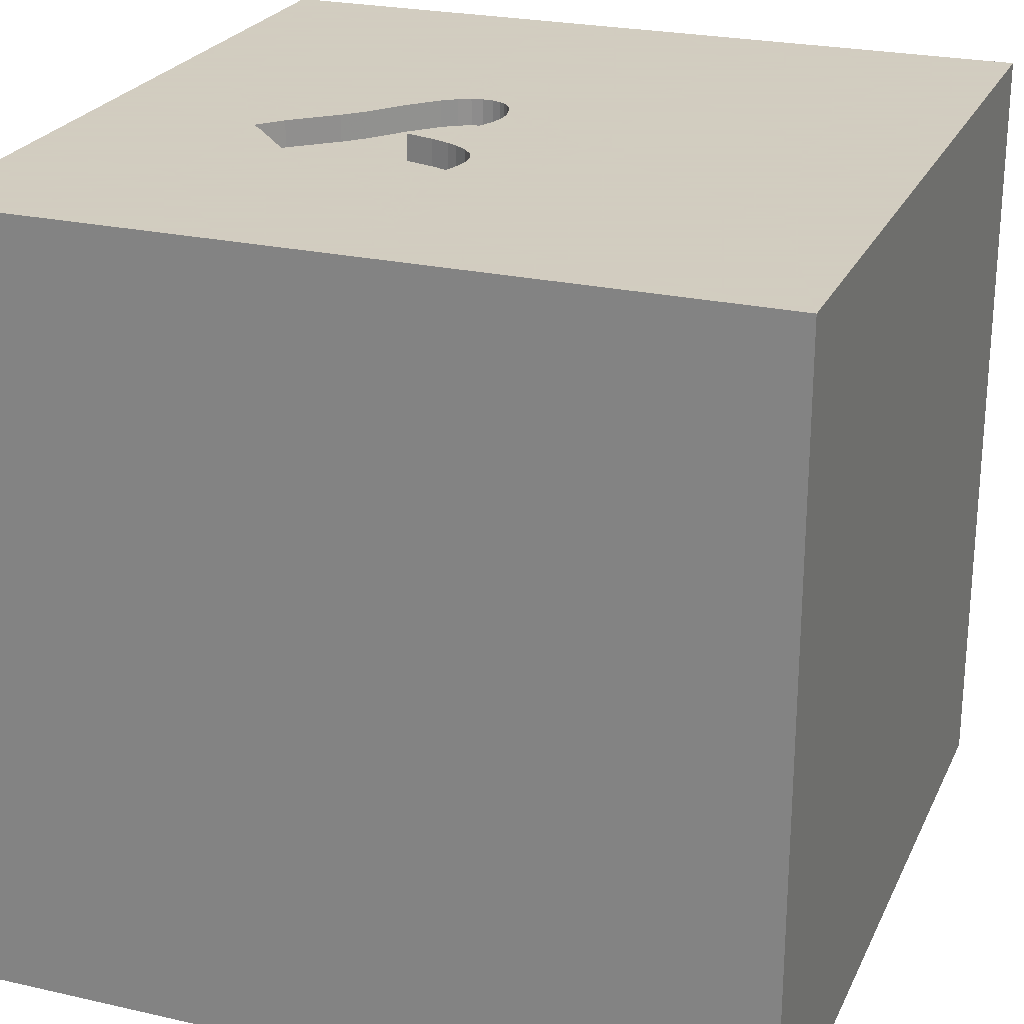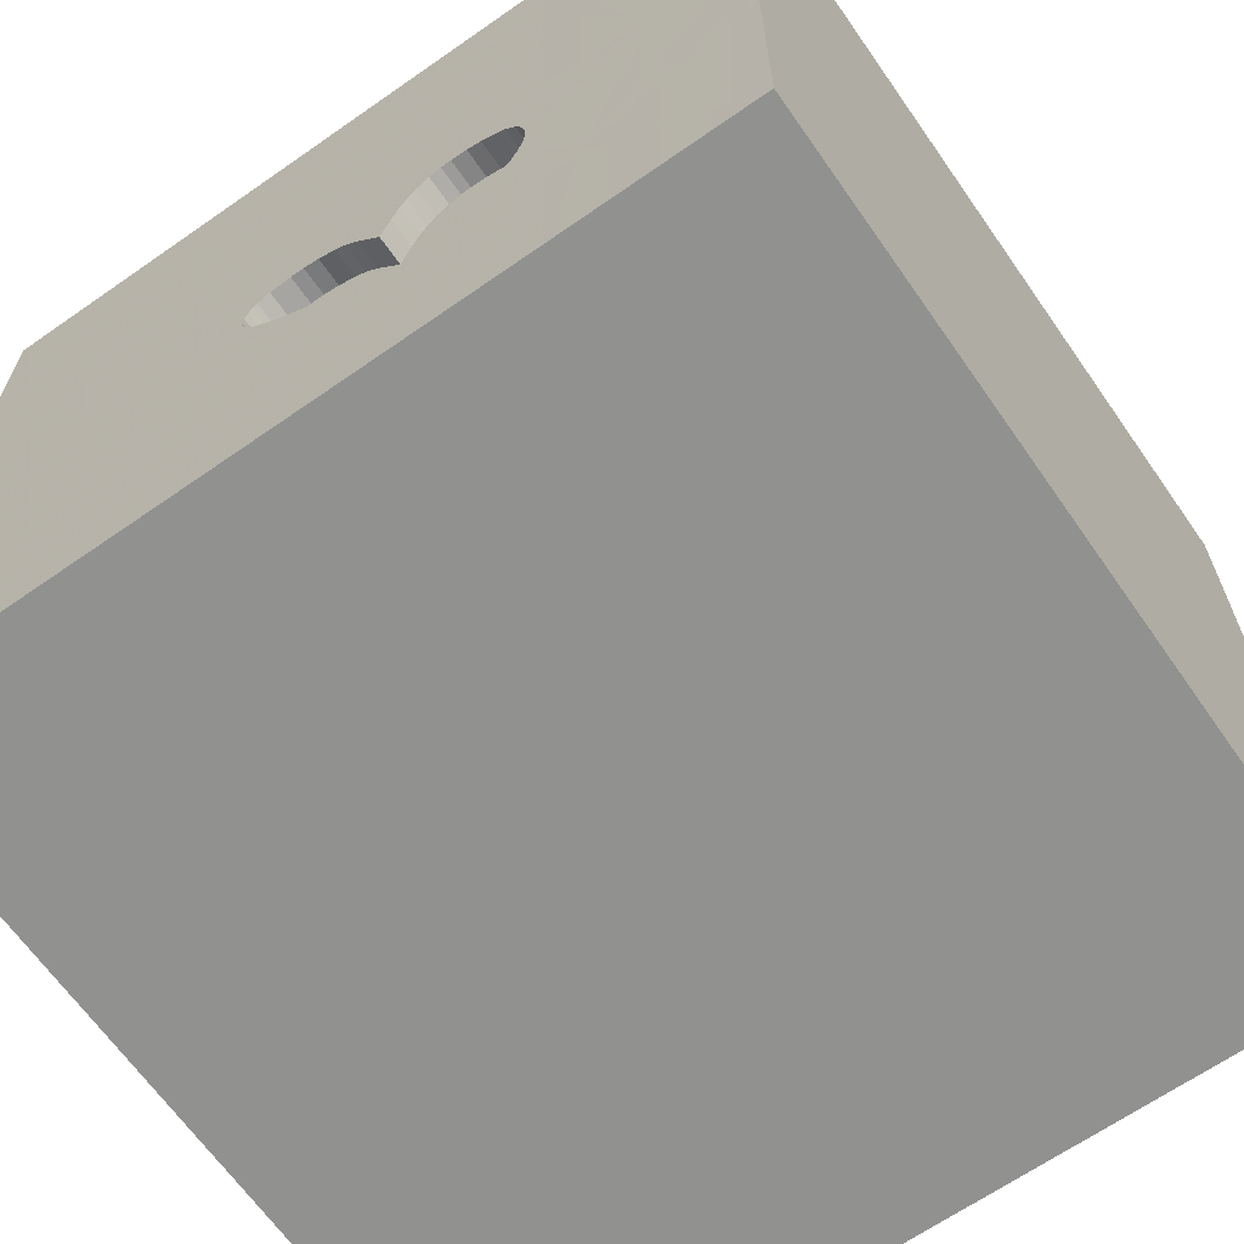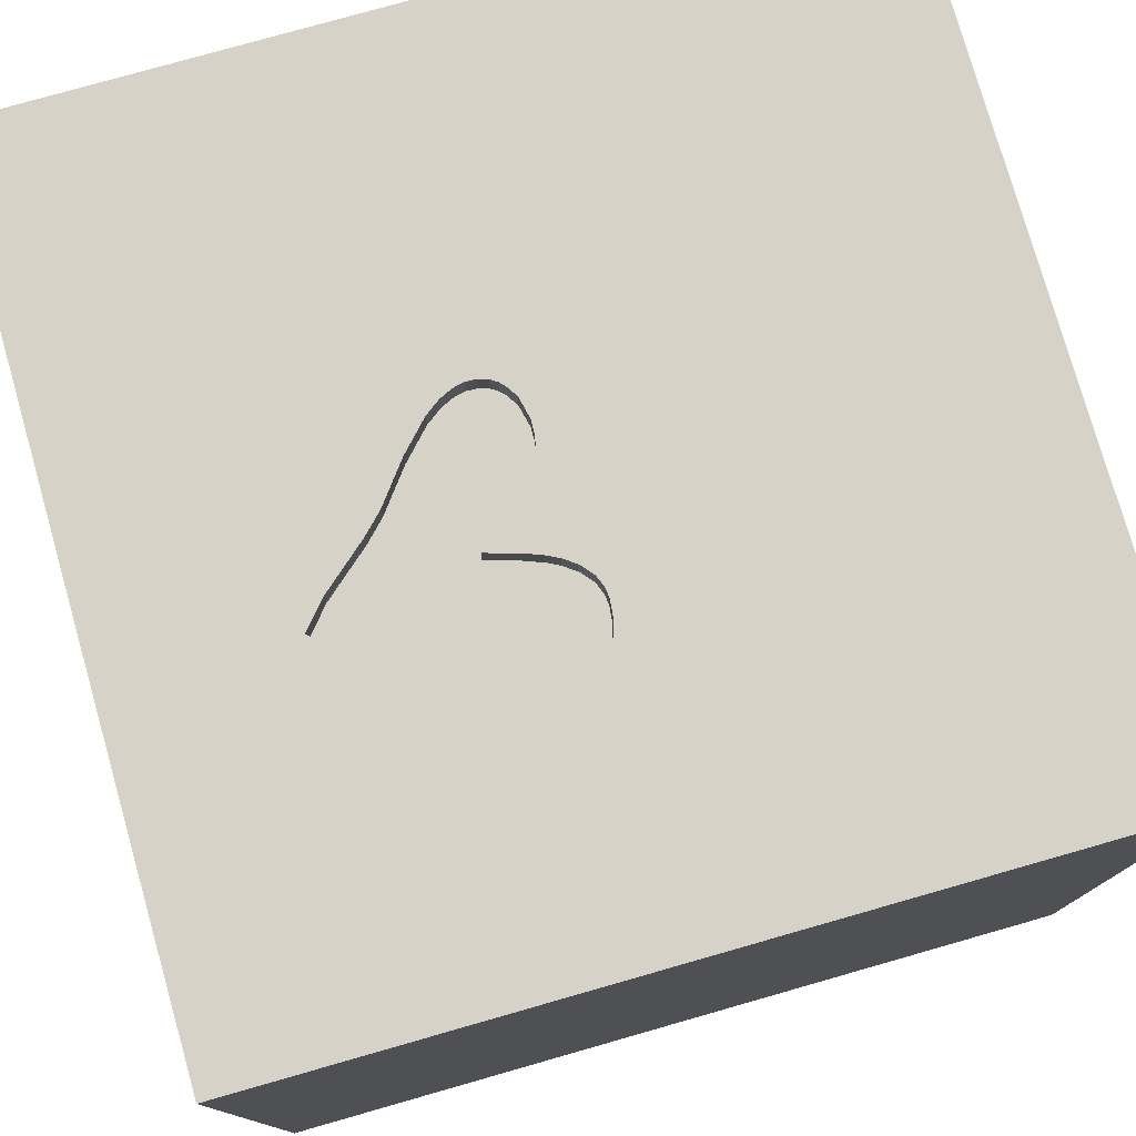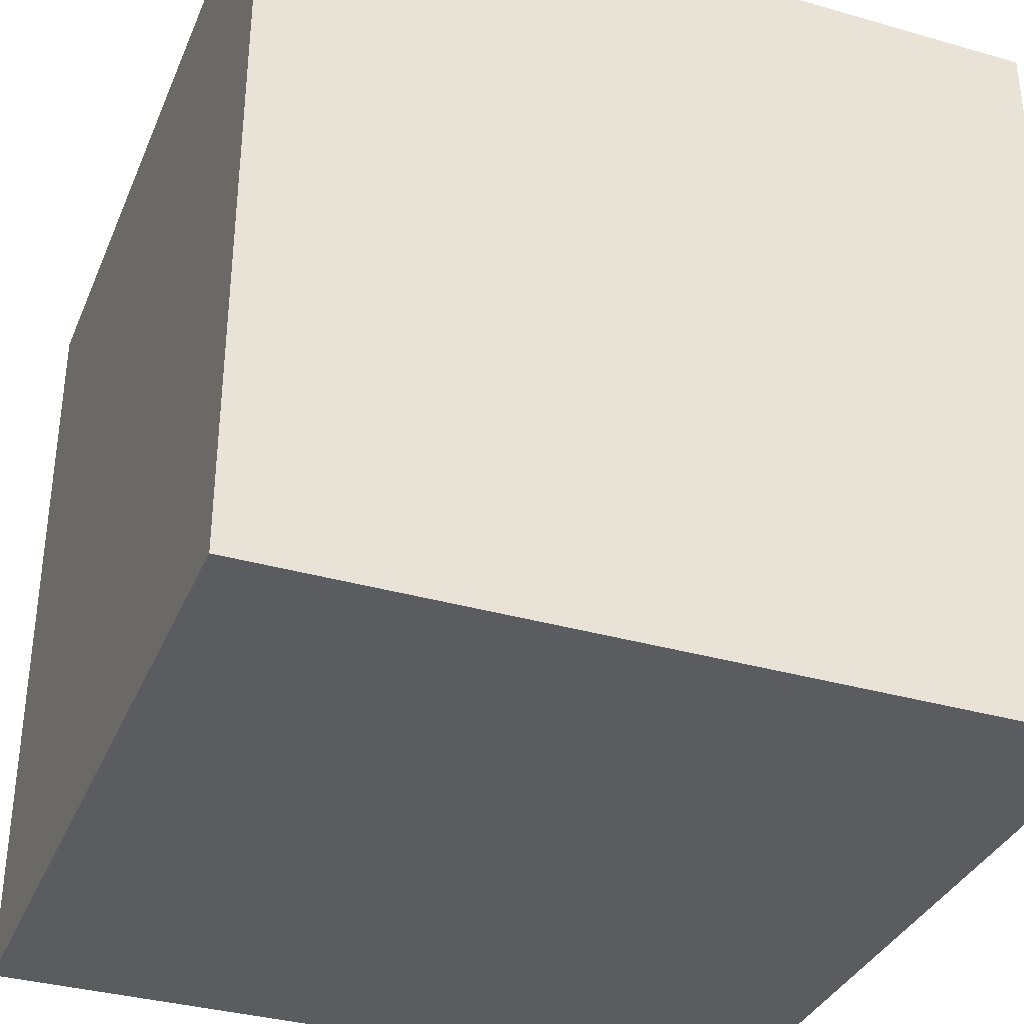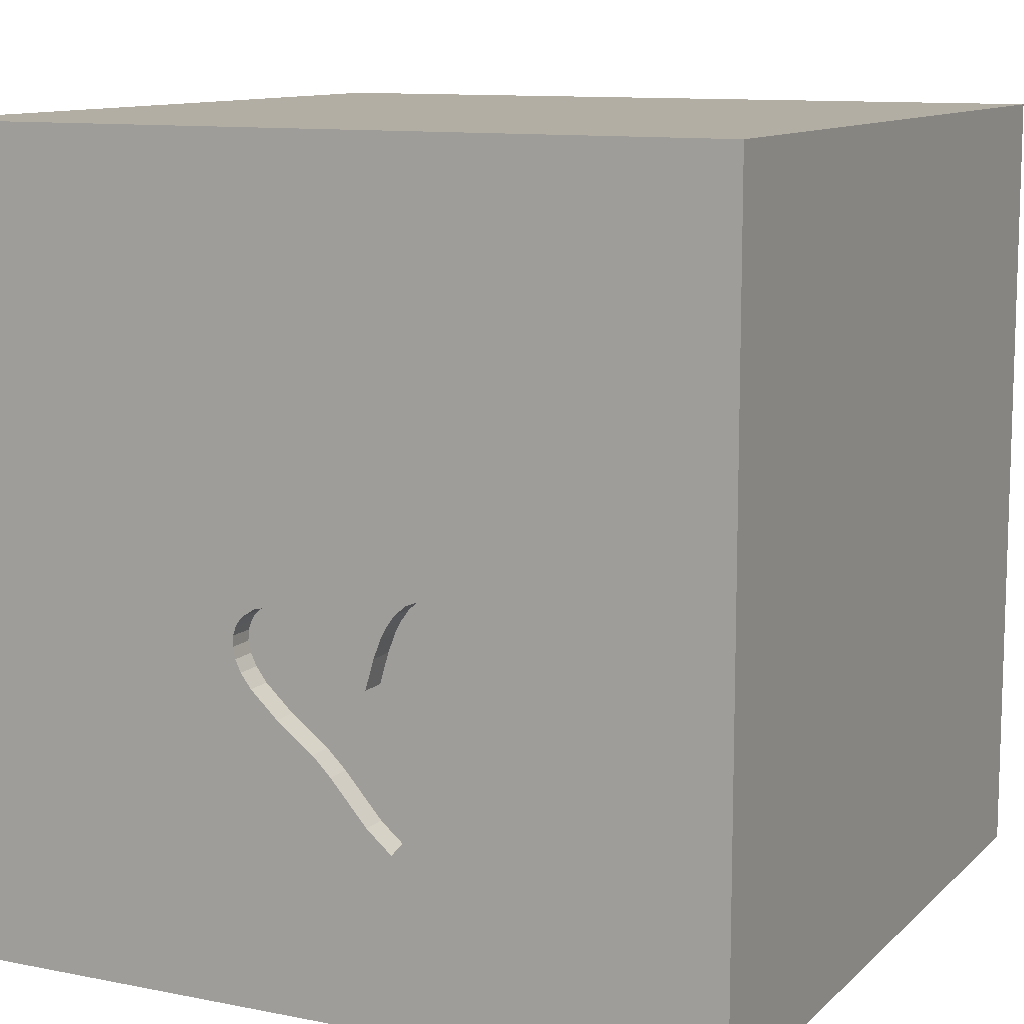
<metadata>
{"format":"obj","ext":"obj","renderer":"f3d","projection":"perspective","resolution":1024,"background":"white","views":[{"elev":24.3,"azim":-69.5,"up":"+Y"},{"elev":-65.9,"azim":-145.0,"up":"+Z"},{"elev":77.6,"azim":-105.9,"up":"+Y"},{"elev":-35.0,"azim":159.1,"up":"+Y"},{"elev":10.9,"azim":-153.7,"up":"+Z"}]}
</metadata>
<code>
o heart_137
v 0.0944 1.5 -0.07433
v 0.2384 1.5 -0.104
v -0.7161 1.5 -0.3008
v -0.6141 1.5 -0.05638
v -0.6574 1.5 -0.1024
v -0.2056 1.5 -0.3199
v -0.2056 1.4 -0.3199
v -0.8333 0.1562 -1.5
v -0.6445 -0.4427 -1.5
v -1.094 -1.5 -0.3125
v -0.8073 -1.5 1.198
v -0.638 -1.5 -0.5208
v -0.8333 -1.5 -1.198
v -0.8333 -1.5 1.5
v -0.8333 1.5 -1.5
v -0.9115 1.5 -0.8724
v -0.6771 1.5 1.178
v -0.6141 1.4 -0.05638
v -0.7018 1.5 -0.1872
v -0.4029 1.5 -0.002899
v -0.3156 1.5 -0.8506
v 0.2754 1.5 -0.134
v 0.2754 1.4 -0.134
v 0.3906 -1.068 1.5
v 0.4948 0.5729 -1.5
v 0.1562 0.07812 1.5
v 0.4167 0 -1.5
v 0.612 1.172 -1.5
v 0.1693 1.152 1.5
v 0.09766 -0.651 -1.5
v 0.3646 -0.4948 1.5
v 0.4297 -1.5 -1.042
v 0.4427 -1.5 0.1562
v 0.4427 -1.5 0.8333
v 0.05208 -1.5 1.302
v 0.2083 -1.5 -1.5
v 0.1562 -1.5 -0.4167
v 0.4167 -1.5 1.5
v 0.5729 0.5208 1.5
v -0.1693 1.5 0.3385
v 0.5859 1.5 -0.3125
v 0.2083 1.5 1.042
v 0.4167 1.5 -1.5
v 0.6641 1.5 -1.25
v 0.2345 1.5 -0.3659
v 0.1562 1.5 1.5
v 0.09115 -1.25 -1.5
v -0.2334 1.5 -0.8156
v -0.1823 -1.146 1.5
v -0.2995 0.3971 -1.5
v -0.1042 0.6771 1.5
v -0.3125 1.172 -1.5
v -0.1562 -0.4688 1.5
v -0.1562 -1.5 -0.8333
v 0 -1.5 0.05208
v 0 -1.5 0.6771
v -0.2083 -1.5 -1.237
v -0.1562 -1.5 1.5
v -0.2642 1.5 -0.1396
v -0.1113 1.5 -0.1901
v -0.1042 1.5 -0.6742
v -0.1562 1.5 -1.5
v 0.07812 1.5 -1.107
v 0.2168 1.5 -0.09016
v -0.7161 1.4 -0.3008
v -0.6273 1.5 -0.5452
v -0.6273 1.4 -0.5452
v 1.25 -1.042 1.5
v 1.035 0.1823 -1.5
v 1.211 0.1823 1.5
v 1.198 1.042 -1.5
v 1.042 -0.4297 -1.5
v 1.068 -1.5 0.1823
v 1.237 -1.5 -0.4688
v 1.224 -1.5 0.8333
v 1.5 -1.5 -1.5
v 1.146 -1.5 -1.198
v 1.198 1.5 0.4167
v 1.211 1.5 -0.3906
v 1.5 1.5 -1.5
v 0.9635 1.5 1.087
v 1.029 -1.035 -1.5
v 1.042 -0.5208 1.5
v 1.25 0.8333 1.5
v -0.67 1.5 -0.4744
v -0.67 1.4 -0.4744
v 0.2728 1.5 -0.3132
v 0.2728 1.4 -0.3132
v -0.2849 1.5 -0.09982
v -0.2849 1.4 -0.09982
v 0.08062 1.5 -0.5023
v -0.5492 1.5 -0.02172
v -0.03237 1.5 -0.5967
v -0.7147 1.5 -0.251
v -0.7147 1.4 -0.251
v -0.3415 1.5 -0.8223
v -0.3415 1.4 -0.8223
v -0.676 1.5 -0.1279
v -0.676 1.4 -0.1279
v -0.6914 1.5 -0.4254
v -0.6914 1.4 -0.4254
v -0.4687 0.4297 1.5
v -0.651 1.035 1.5
v -0.625 -0.3906 1.5
v -0.4687 -1.5 0.1562
v -0.4427 -1.5 0.8333
v -0.4687 1.5 1.5
v -0.5729 -1.068 -1.5
v -0.625 -1.198 1.5
v -1.5 -0.8984 -0.651
v -1.5 -0.8594 1.198
v -1.5 -1.042 0.625
v -1.5 -0.8333 -1.5
v -1.5 0.1823 -1.094
v -1.5 0.1823 0.4818
v -1.5 0.3906 1.068
v -1.5 0.6641 -0.4492
v -1.5 0.4167 -1.5
v -1.5 0.2083 1.5
v -1.5 0 0
v -1.5 -0.2083 1.276
v -1.5 -0.2214 -0.4948
v -1.5 -0.1562 -1.5
v -1.5 1.198 -0.8333
v -1.5 1.042 0.4427
v -1.5 1.185 -0.1823
v -1.5 1.25 1.042
v -1.5 1.5 -1.5
v -1.5 -0.5599 0.1823
v -1.5 -1.5 0.1562
v -1.5 -1.5 0.8333
v -1.5 -1.5 1.5
v -1.5 -1.5 -1.5
v -1.5 -1.5 -0.4167
v -1.5 0.625 -1.042
v -1.5 0.625 0
v -1.5 1.5 0.2083
v -1.5 1.5 1.5
v -1.5 1.5 -0.4167
v -1.5 -1.12 -1.146
v -1.5 -1.198 0.1823
v -1.5 -1.302 -0.4427
v -1.5 -0.3125 -1.055
v -1.5 -0.4167 1.5
v -1.5 -0.3125 0.8854
v -1.5 0.8333 1.198
v -0.4029 1.4 -0.002899
v -0.02576 1.5 -0.1134
v -0.02576 1.4 -0.1134
v 0.2938 1.5 -0.2689
v 0.7812 -1.5 -0.3125
v 0.625 1.5 0.4167
v 0.8333 1.5 1.5
v 0.3005 1.5 -0.1882
v 0.3005 1.4 -0.1882
v -0.1307 1.5 -0.7049
v 0.038 1.5 -0.0854
v 0.038 1.4 -0.0854
v -0.5027 1.5 -0.6841
v -0.5027 1.4 -0.6841
v 0.2537 1.5 -0.3395
v -0.1589 1.5 -0.2557
v 1.5 -1.12 1.042
v 1.5 -1.042 -0.4167
v 1.5 -0.8333 1.5
v 1.5 0.3971 -0.944
v 1.5 0.4427 0.2214
v 1.5 0.4102 1.24
v 1.5 0.1562 -1.5
v 1.5 0.4167 1.5
v 1.5 -0.2083 -0.4427
v 1.5 -0.1562 1.5
v 1.5 1.211 -1.042
v 1.5 1.068 0.4492
v 1.5 1.12 -0.2083
v 1.5 1.5 1.5
v 1.5 -0.4687 -1.042
v 1.5 -0.3906 0.2083
v 1.5 -1.5 0.2083
v 1.5 -1.5 1.5
v 1.5 -1.5 -0.4167
v 1.5 0.8333 -1.5
v 1.5 1.5 0.1562
v 1.5 1.5 0.8333
v 1.5 1.5 -0.4167
v 1.5 -1.198 -1.081
v 1.5 -1.198 0.2083
v 1.5 -0.3906 1.042
v 1.5 -0.4167 -1.5
v -0.3162 1.5 -0.05597
v -0.4386 1.5 0.000781
v -0.4386 1.4 0.000781
v 0.2847 1.5 -0.2882
v -1.237 -1.042 -1.5
v -1.198 -0.8073 1.5
v -1.263 0.6771 -1.5
v -1.198 0.1823 1.5
v -1.276 -0.2083 -1.5
v -1.198 -0.3125 1.5
v -1.302 -1.5 -1.029
v -1.146 -1.5 0.1823
v -1.198 -1.5 0.625
v -1.198 0.651 1.5
v -1.165 1.5 0.03744
v -0.2373 1.5 -0.21
v -0.2373 1.4 -0.21
v 0.2168 1.4 -0.09016
v -0.06962 1.5 -0.1448
v -0.06962 1.4 -0.1448
v 0.0944 1.4 -0.07433
v -0.4167 -1.5 -1.5
v -0.2973 1.5 -0.8706
v -0.5882 1.5 -0.5971
v 0.2898 1.5 -0.1569
v -0.2044 1.5 -0.7906
v -0.2044 1.4 -0.7906
v -0.06918 1.5 -0.6335
v -0.06918 1.4 -0.6335
v 0.8333 -0.1562 1.5
v 0.8724 1.016 1.5
v 0.8333 -1.5 -0.8854
v 0.7812 -1.5 1.276
v 0.8333 -1.198 1.5
v 0.1184 1.5 -0.07377
v 0.2599 1.5 -0.1178
v 0.2599 1.4 -0.1178
v -0.5492 1.4 -0.02172
v -0.6377 1.5 -0.07518
v -0.6377 1.4 -0.07518
v 0.2345 1.4 -0.3659
v 0.1423 1.5 -0.07322
v 0.1423 1.4 -0.07322
v 0.1346 1.5 -0.4606
v 0.1346 1.4 -0.4606
v 0.2938 1.4 -0.2689
v -0.3162 1.4 -0.05597
v -0.3601 1.5 -0.01911
v -0.3601 1.4 -0.01911
v -0.4965 1.5 -0.005494
v -0.4965 1.4 -0.005494
v -0.7018 1.4 -0.1872
v 0.2898 1.4 -0.1569
v -0.000994 1.5 -0.5653
v -0.000994 1.4 -0.5653
v 0.3031 1.5 -0.2273
v 0.3031 1.4 -0.2273
v -0.2973 1.4 -0.8706
v -0.7099 1.5 -0.3587
v -0.7099 1.4 -0.3587
v -0.1113 1.4 -0.1901
v -0.5882 1.4 -0.5971
v -0.2642 1.4 -0.1396
f 132 11 14
f 132 112 131
f 14 109 132
f 144 111 132
f 111 112 132
f 131 202 132
f 195 144 132
f 144 121 111
f 112 130 131
f 58 109 14
f 109 195 132
f 112 141 130
f 130 202 131
f 202 11 132
f 11 58 14
f 58 49 109
f 195 199 144
f 119 121 144
f 130 201 202
f 11 35 58
f 199 119 144
f 121 145 111
f 106 35 11
f 109 104 195
f 145 112 111
f 202 106 11
f 104 199 195
f 141 142 130
f 199 197 119
f 142 134 130
f 38 49 58
f 49 104 109
f 119 116 121
f 145 129 112
f 112 129 141
f 134 201 130
f 201 106 202
f 35 38 58
f 38 24 49
f 49 53 104
f 134 10 201
f 201 105 106
f 106 56 35
f 104 197 199
f 121 116 145
f 197 203 119
f 138 116 119
f 116 115 145
f 115 129 145
f 142 133 134
f 35 222 38
f 180 24 38
f 24 53 49
f 203 138 119
f 138 146 116
f 141 110 142
f 133 10 134
f 10 105 201
f 56 34 35
f 34 222 35
f 222 180 38
f 180 223 24
f 129 110 141
f 133 200 10
f 142 140 133
f 105 56 106
f 24 31 53
f 53 26 104
f 104 102 197
f 115 120 129
f 110 140 142
f 200 12 10
f 10 12 105
f 105 55 56
f 102 203 197
f 138 127 146
f 129 122 110
f 180 68 223
f 120 122 129
f 26 102 104
f 146 125 116
f 55 34 56
f 223 83 24
f 102 103 203
f 125 115 116
f 200 13 12
f 55 33 34
f 83 31 24
f 31 26 53
f 103 138 203
f 12 55 105
f 75 180 222
f 26 51 102
f 127 125 146
f 12 37 55
f 34 75 222
f 68 83 223
f 115 136 120
f 122 143 110
f 140 113 133
f 180 165 68
f 83 219 31
f 125 136 115
f 143 140 110
f 194 133 113
f 13 57 12
f 33 73 34
f 163 165 180
f 219 26 31
f 51 103 102
f 120 117 122
f 133 13 200
f 57 54 12
f 54 37 12
f 37 33 55
f 73 75 34
f 136 117 120
f 125 126 136
f 9 108 194
f 26 39 51
f 103 107 138
f 138 125 127
f 143 113 140
f 108 133 194
f 37 151 33
f 165 83 68
f 219 39 26
f 17 138 107
f 204 138 17
f 138 137 125
f 122 114 143
f 198 194 113
f 133 57 13
f 188 165 163
f 83 70 219
f 51 29 103
f 40 204 17
f 204 137 138
f 126 117 136
f 117 114 122
f 9 194 198
f 133 211 57
f 54 32 37
f 33 151 73
f 75 179 180
f 187 163 180
f 178 188 163
f 39 29 51
f 143 123 113
f 108 211 133
f 32 151 37
f 73 179 75
f 187 180 179
f 178 163 187
f 165 172 83
f 219 70 39
f 137 126 125
f 135 114 117
f 114 123 143
f 198 113 123
f 47 211 108
f 188 172 165
f 172 70 83
f 29 107 103
f 8 9 198
f 57 32 54
f 168 172 188
f 29 46 107
f 42 17 107
f 42 40 17
f 50 9 8
f 30 108 9
f 30 47 108
f 211 36 57
f 32 221 151
f 151 74 73
f 220 29 39
f 42 107 46
f 40 190 237
f 40 237 20
f 204 40 92
f 92 4 204
f 117 124 135
f 50 30 9
f 47 36 211
f 221 74 151
f 59 40 1
f 157 148 59
f 59 1 157
f 40 59 89
f 89 190 40
f 239 92 40
f 40 20 191
f 40 191 239
f 228 5 204
f 4 228 204
f 126 124 117
f 70 220 39
f 59 148 208
f 60 162 59
f 98 204 5
f 137 139 126
f 114 118 123
f 196 198 123
f 36 32 57
f 74 179 73
f 167 188 178
f 172 170 70
f 70 84 220
f 40 41 2
f 231 224 1
f 40 2 64
f 231 1 40
f 64 231 40
f 59 208 60
f 162 6 205
f 205 59 162
f 204 98 19
f 94 3 204
f 204 19 94
f 204 139 137
f 135 118 114
f 196 123 118
f 8 198 196
f 27 30 50
f 74 181 179
f 164 187 179
f 164 178 187
f 166 167 178
f 167 168 188
f 168 170 172
f 41 193 150
f 225 2 41
f 22 225 41
f 41 150 245
f 41 245 154
f 214 22 41
f 154 214 41
f 16 204 3
f 124 128 135
f 25 27 50
f 164 179 181
f 171 178 164
f 166 178 171
f 29 153 46
f 152 40 42
f 41 87 193
f 85 66 16
f 16 3 248
f 100 85 16
f 16 248 100
f 139 124 126
f 50 8 196
f 82 47 30
f 221 77 74
f 170 84 70
f 220 153 29
f 42 46 153
f 41 40 152
f 161 87 41
f 45 161 41
f 16 66 213
f 16 139 204
f 139 128 124
f 135 128 118
f 175 167 166
f 174 168 167
f 170 176 84
f 81 42 153
f 213 159 96
f 16 128 139
f 196 118 128
f 69 27 25
f 69 30 27
f 72 82 30
f 82 36 47
f 36 76 32
f 32 77 221
f 74 76 181
f 186 164 181
f 177 171 164
f 168 176 170
f 152 42 81
f 63 233 45
f 21 212 213
f 213 96 21
f 212 16 213
f 69 72 30
f 82 76 36
f 76 77 32
f 77 76 74
f 186 181 76
f 177 164 186
f 173 175 166
f 175 174 167
f 84 176 220
f 78 152 81
f 79 41 152
f 41 63 45
f 48 63 212
f 50 196 128
f 25 50 52
f 71 25 28
f 166 171 177
f 176 153 220
f 79 152 78
f 80 41 79
f 44 63 41
f 233 63 93
f 93 243 91
f 93 91 233
f 215 156 63
f 48 215 63
f 52 50 128
f 28 25 52
f 71 69 25
f 80 44 41
f 63 61 217
f 63 217 93
f 174 176 168
f 61 63 156
f 176 81 153
f 43 63 44
f 62 212 63
f 15 16 212
f 15 52 128
f 43 28 52
f 80 71 28
f 80 175 173
f 183 174 175
f 184 176 174
f 184 81 176
f 184 78 81
f 183 79 78
f 43 62 63
f 62 15 212
f 15 128 16
f 62 52 15
f 43 52 62
f 80 28 43
f 182 69 71
f 169 72 69
f 189 82 72
f 76 177 186
f 169 166 177
f 182 173 166
f 80 185 175
f 185 183 175
f 183 184 174
f 183 78 184
f 185 79 183
f 80 79 185
f 80 43 44
f 80 182 71
f 182 169 69
f 169 189 72
f 189 76 82
f 189 177 76
f 169 177 189
f 182 166 169
f 80 173 182
f 155 246 226
f 154 245 246
f 246 155 154
f 242 155 226
f 246 207 226
f 245 150 246
f 214 154 155
f 155 242 214
f 242 226 23
f 246 235 207
f 226 207 2
f 2 225 226
f 235 246 150
f 22 214 242
f 242 23 22
f 23 226 22
f 235 88 207
f 64 2 207
f 225 22 226
f 235 150 193
f 88 235 193
f 193 87 88
f 207 88 232
f 207 232 64
f 87 161 88
f 210 232 88
f 231 64 232
f 161 45 230
f 230 88 161
f 224 231 232
f 232 210 224
f 210 88 230
f 1 224 210
f 158 210 230
f 45 233 234
f 234 230 45
f 210 158 1
f 158 230 149
f 230 234 209
f 234 233 91
f 157 1 158
f 148 157 158
f 158 149 148
f 230 209 149
f 234 250 209
f 244 234 91
f 91 243 244
f 208 148 149
f 149 209 208
f 7 250 234
f 60 208 209
f 209 250 60
f 234 244 7
f 244 243 93
f 162 60 250
f 250 7 162
f 244 218 7
f 93 217 218
f 218 244 93
f 7 6 162
f 160 7 218
f 218 217 61
f 218 61 156
f 7 206 6
f 7 160 251
f 218 216 160
f 216 218 156
f 156 215 216
f 205 6 206
f 7 101 206
f 67 7 251
f 251 160 213
f 160 216 97
f 216 215 48
f 59 205 206
f 206 252 59
f 86 101 7
f 206 101 249
f 7 67 86
f 213 66 67
f 67 251 213
f 160 159 213
f 160 97 96
f 96 159 160
f 247 97 216
f 48 212 247
f 247 216 48
f 206 241 252
f 85 100 101
f 101 86 85
f 65 206 249
f 100 248 249
f 249 101 100
f 66 85 86
f 86 67 66
f 21 96 97
f 97 247 21
f 247 212 21
f 252 90 59
f 95 241 206
f 252 241 99
f 206 65 95
f 65 249 3
f 248 3 249
f 89 59 90
f 252 227 90
f 241 95 19
f 252 99 227
f 99 241 98
f 95 65 94
f 3 94 65
f 190 89 90
f 90 236 190
f 240 90 227
f 94 19 95
f 19 98 241
f 18 227 99
f 99 98 5
f 240 236 90
f 240 227 92
f 92 239 240
f 4 92 227
f 227 18 4
f 18 99 229
f 5 228 229
f 229 99 5
f 236 238 190
f 240 192 236
f 239 191 240
f 18 229 4
f 228 4 229
f 237 190 238
f 238 236 147
f 192 240 191
f 192 147 236
f 20 237 238
f 238 147 20
f 191 20 192
f 147 192 20

</code>
